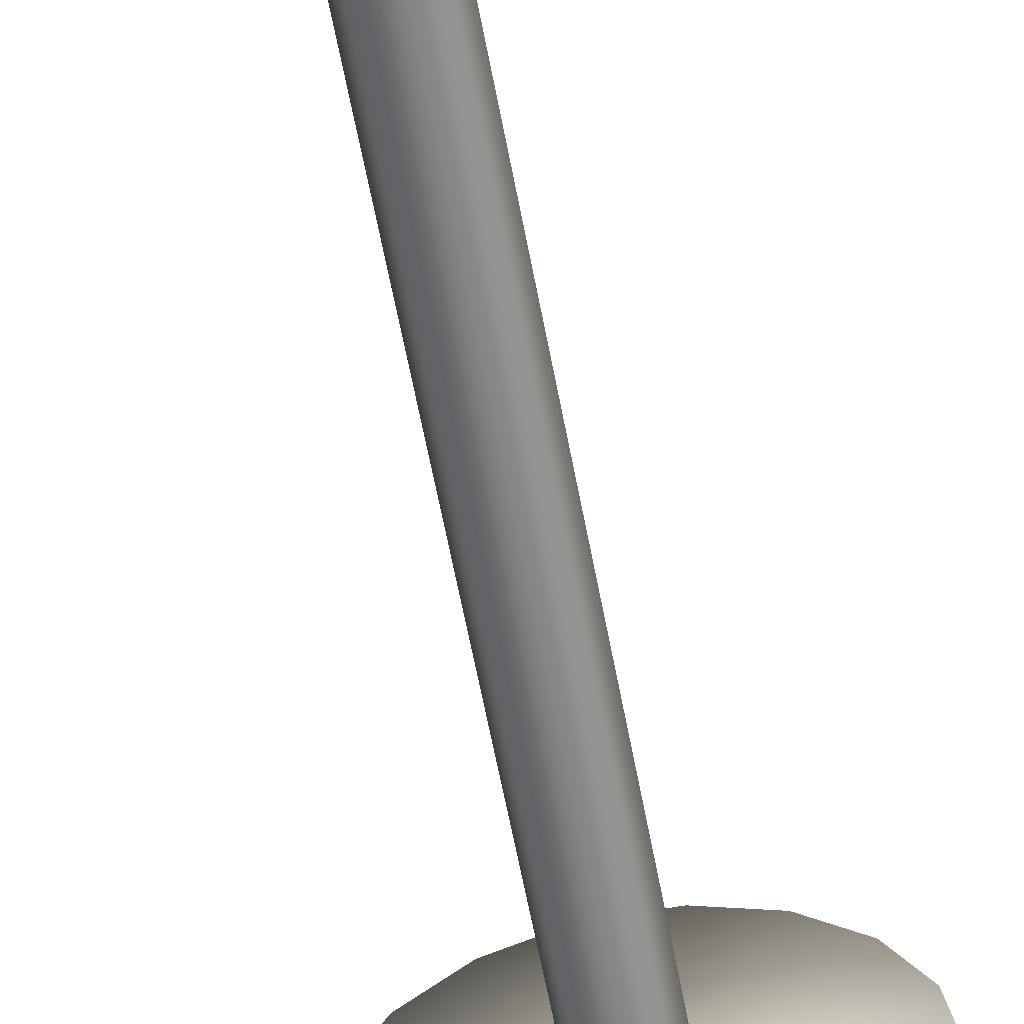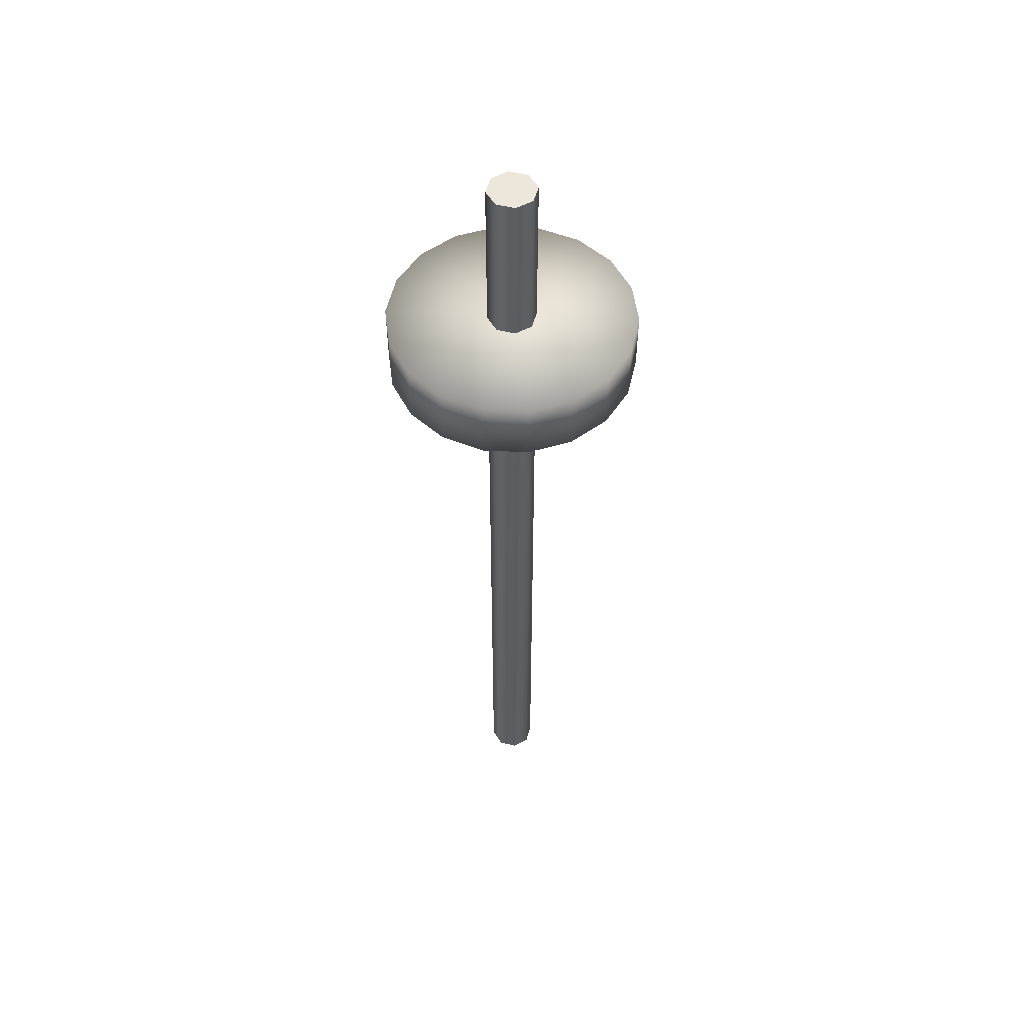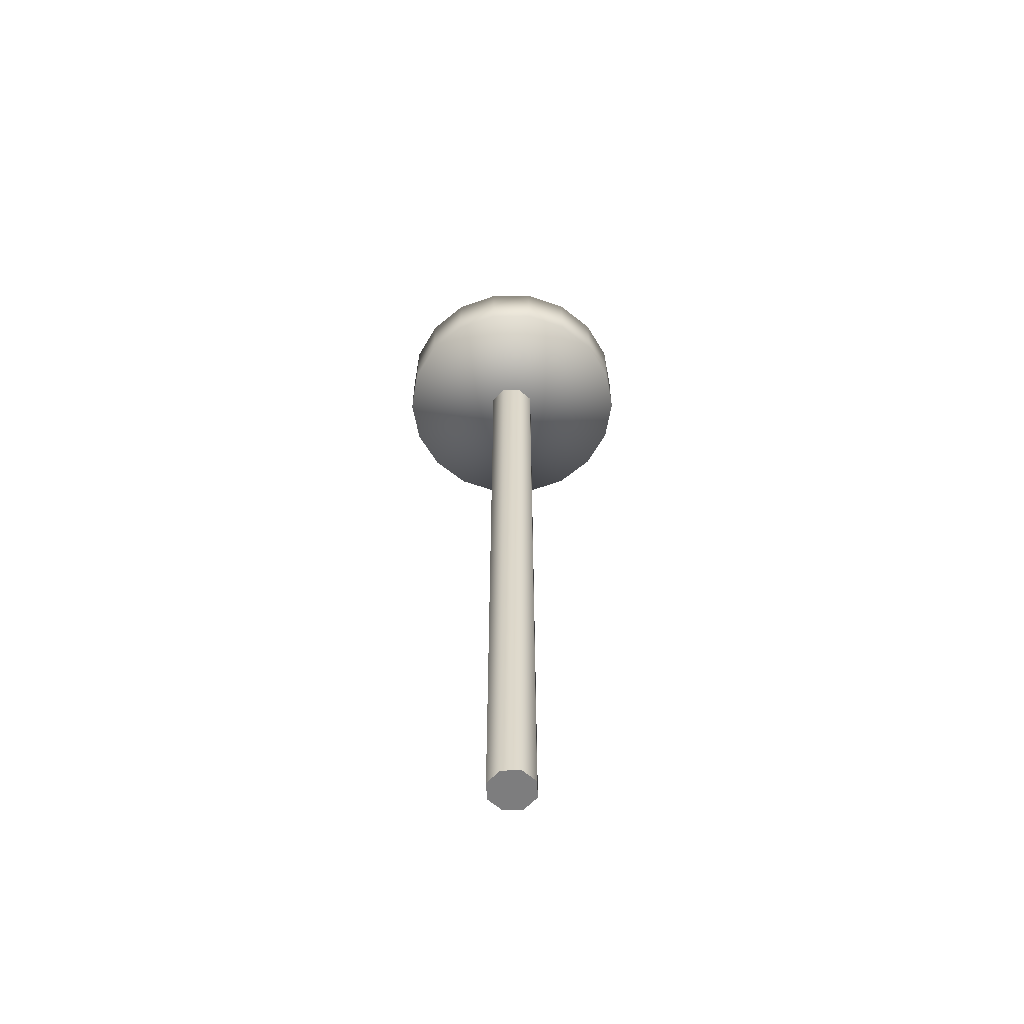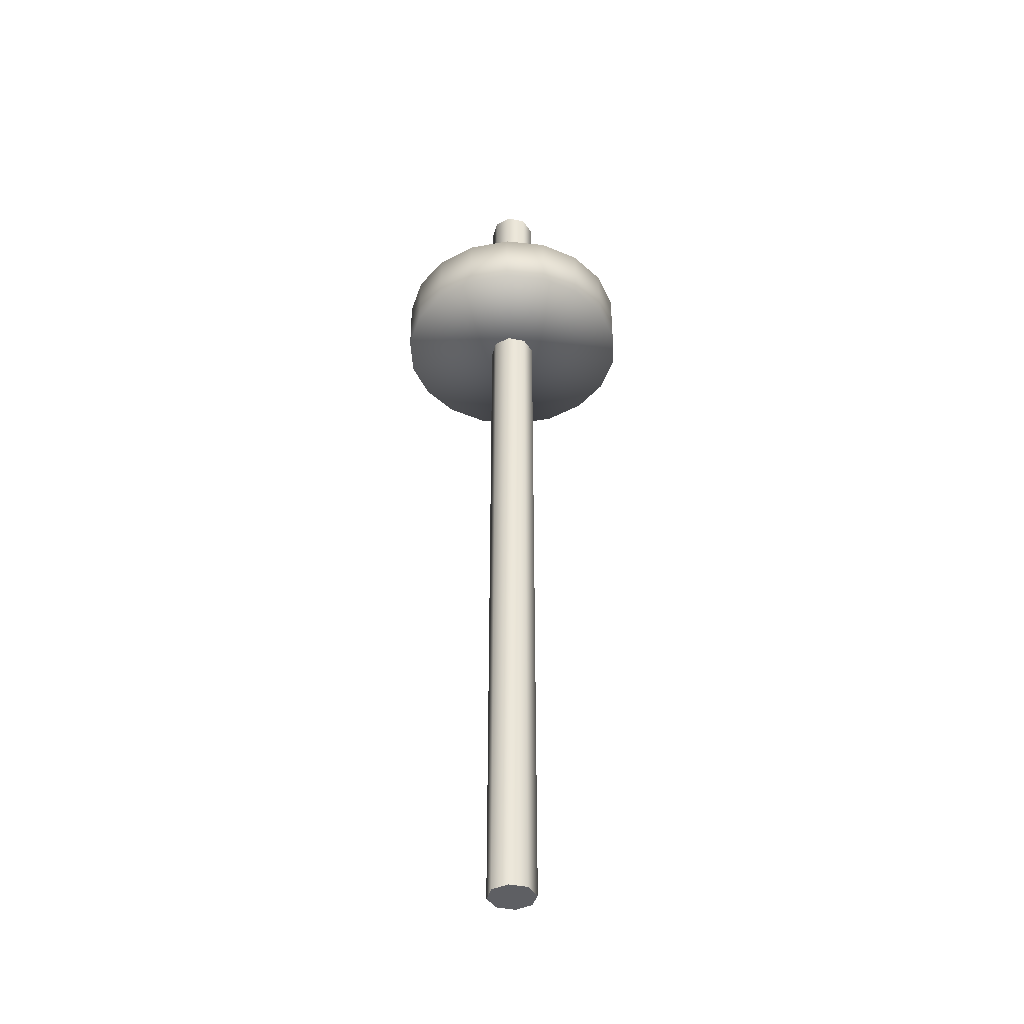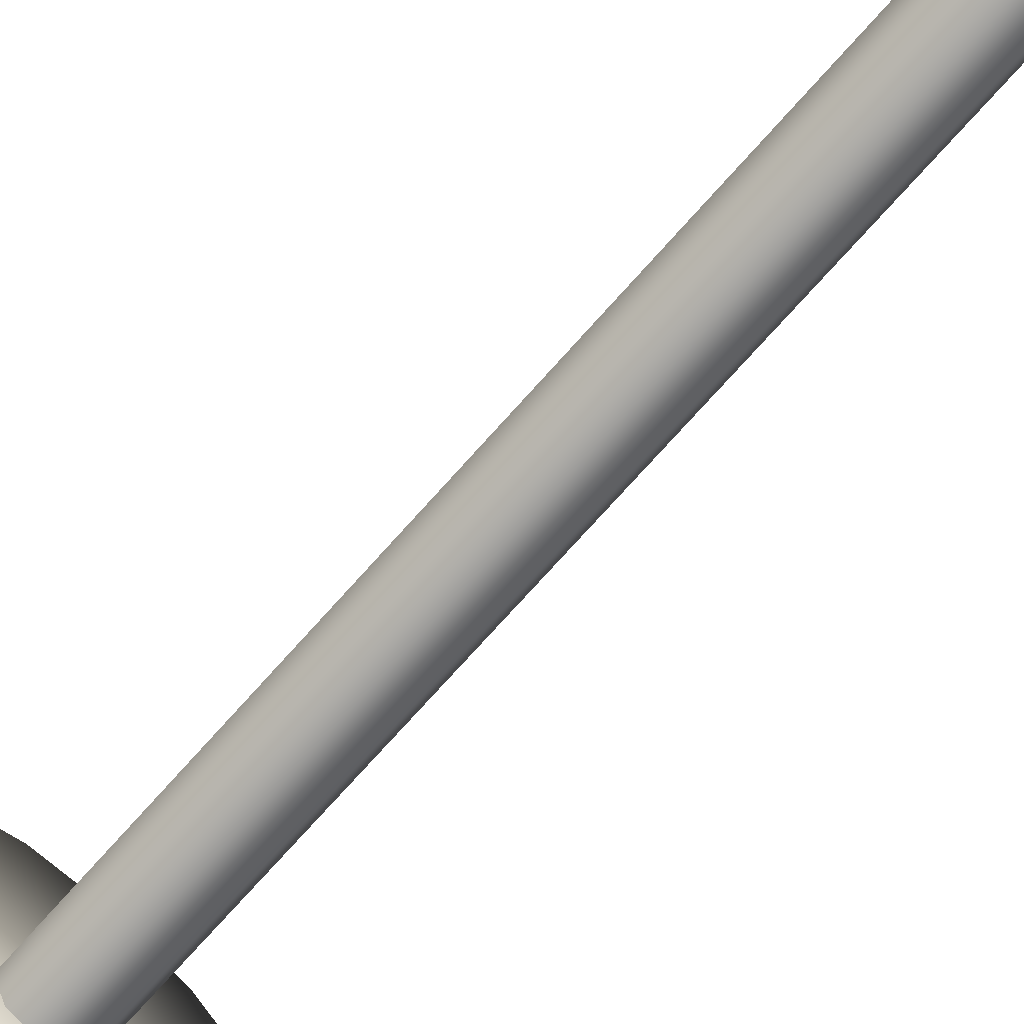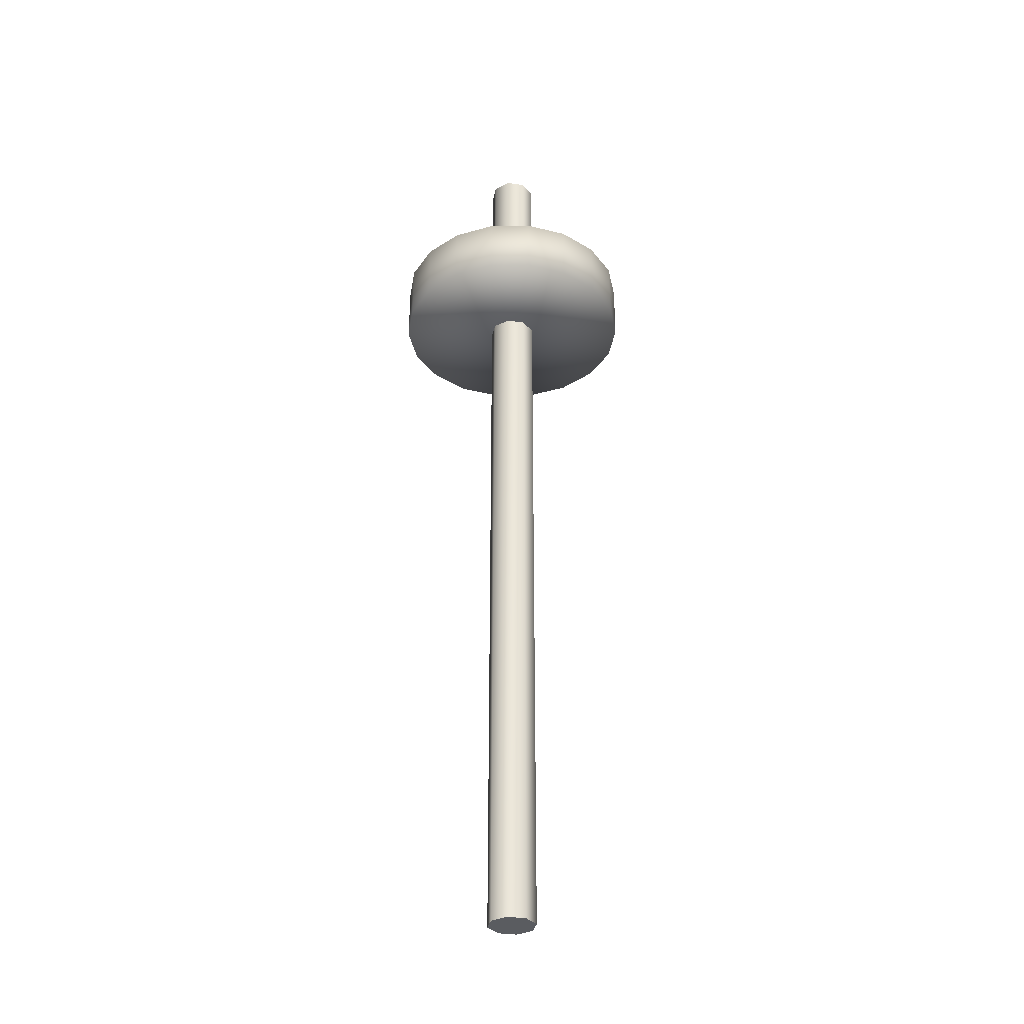
<metadata>
{"format":"obj","ext":"obj","renderer":"f3d","projection":"perspective","resolution":1024,"background":"white","views":[{"elev":-59.9,"azim":-169.5,"up":"+Y"},{"elev":52.8,"azim":-97.3,"up":"+Z"},{"elev":-59.2,"azim":-19.6,"up":"+Z"},{"elev":-41.2,"azim":-127.3,"up":"+Z"},{"elev":-70.0,"azim":138.9,"up":"+Y"},{"elev":-33.6,"azim":-78.9,"up":"+Z"}]}
</metadata>
<code>
g t_DrumB_Lod1_01
v -1.2e-05 -1e-06 1.1e-05
v 119.3 43.44 2.6e-05
v 127 3e-06 1e-05
v 97.29 81.63 1.4e-05
v 63.5 110 5e-06
v 22.05 125.1 0
v -22.05 125.1 1e-06
v -63.5 110 6e-06
v -97.29 81.63 1.6e-05
v -119.3 43.44 -2e-06
v -127 -2.4e-05 1.2e-05
v -119.3 -43.44 -4e-06
v -97.29 -81.63 8e-06
v -63.5 -110 1.7e-05
v -22.05 -125.1 2.2e-05
v 22.05 -125.1 2.1e-05
v 63.5 -110 1.6e-05
v 97.29 -81.63 6e-06
v 119.3 -43.44 2.4e-05
v -1.5e-05 -1.5e-05 61.75
v 119.3 -43.44 61.75
v 127 -1.1e-05 61.75
v 63.5 -110 61.75
v 97.29 -81.63 61.75
v 22.05 -125.1 61.75
v -22.05 -125.1 61.75
v -63.5 -110 61.75
v -97.29 -81.63 61.75
v -119.3 -43.44 61.75
v -127 -2.3e-05 61.75
v -119.3 43.44 61.75
v -97.29 81.63 61.75
v -63.5 110 61.75
v -22.05 125.1 61.75
v 22.05 125.1 61.75
v 63.5 110 61.75
v 97.29 81.63 61.75
v 119.3 43.44 61.75
f 18 17 1
f 16 1 17
f 1 16 15
f 14 1 15
f 1 14 13
f 1 19 18
f 19 1 3
f 2 3 1
f 4 1 5
f 1 4 2
f 1 11 10
f 11 1 12
f 13 12 1
f 9 1 10
f 1 9 8
f 1 6 5
f 6 1 7
f 8 7 1
f 25 23 20
f 24 20 23
f 20 24 21
f 20 26 25
f 26 20 27
f 28 20 29
f 20 28 27
f 20 38 37
f 38 20 22
f 21 22 20
f 20 35 34
f 35 20 36
f 37 36 20
f 33 20 34
f 20 33 32
f 32 31 20
f 30 20 31
f 20 30 29
v -127 -2.4e-05 1.2e-05
v -119.3 -43.44 61.75
v -127 -2.3e-05 61.75
v -97.29 -81.63 8e-06
v -63.5 -110 61.75
v -97.29 -81.63 61.75
v -119.3 -43.44 -4e-06
v -119.3 -43.44 61.75
v 127 3e-06 1e-05
v 119.3 43.44 61.75
v 127 -1.1e-05 61.75
v -63.5 -110 1.7e-05
v -63.5 -110 1.7e-05
v -22.05 -125.1 61.75
v -63.5 -110 61.75
v -22.05 -125.1 2.2e-05
v -119.3 43.44 -2e-06
v -22.05 -125.1 2.2e-05
v 22.05 -125.1 61.75
v -22.05 -125.1 61.75
v 22.05 -125.1 2.1e-05
v 63.5 -110 61.75
v 22.05 -125.1 61.75
v 63.5 -110 1.6e-05
v 97.29 -81.63 61.75
v 97.29 -81.63 6e-06
v 97.29 -81.63 6e-06
v 119.3 -43.44 61.75
v 97.29 -81.63 61.75
v 119.3 -43.44 2.4e-05
v 127 -1.1e-05 61.75
v 127 3e-06 1e-05
v -119.3 43.44 61.75
v -97.29 81.63 1.6e-05
v -97.29 81.63 61.75
v -63.5 110 6e-06
v -63.5 110 61.75
v -22.05 125.1 1e-06
v -22.05 125.1 61.75
v 22.05 125.1 0
v 22.05 125.1 61.75
v 63.5 110 5e-06
v 22.05 125.1 0
v 22.05 125.1 61.75
v 63.5 110 61.75
v 97.29 81.63 1.4e-05
v 63.5 110 5e-06
v 63.5 110 61.75
v 97.29 81.63 61.75
v 119.3 43.44 2.6e-05
v 119.3 43.44 61.75
v 22.05 -125.1 2.1e-05
v 119.3 43.44 2.6e-05
v -119.3 -43.44 -4e-06
f 48 47 91
f 47 48 49
f 92 40 39
f 41 39 40
f 39 41 55
f 71 55 41
f 55 71 72
f 73 72 71
f 72 73 74
f 75 74 73
f 74 75 76
f 77 76 75
f 76 77 78
f 79 78 77
f 50 43 42
f 44 42 43
f 42 44 45
f 46 45 44
f 64 63 62
f 60 62 63
f 62 60 59
f 61 59 60
f 70 69 68
f 66 68 69
f 68 66 65
f 67 65 66
f 85 86 84
f 87 84 86
f 84 87 88
f 89 88 87
f 52 51 54
f 51 52 53
f 57 56 90
f 56 57 58
f 82 80 81
f 80 82 83
g mBShaft_Lod1_01
v -3e-05 -7.5e-05 229.2
v 17.68 -17.68 229.2
v 25 -7.3e-05 229.2
v -3.1e-05 -25 229.2
v -17.68 -17.68 229.2
v -25 -6.3e-05 229.2
v -17.68 17.68 229.2
v -3e-05 25 229.2
v 17.68 17.68 229.2
v 4.9e-05 0.000131 -755.7
v 4.9e-05 25 -755.7
v 17.68 17.68 -755.7
v -17.68 17.68 -755.7
v -25 0.000129 -755.7
v -17.68 -17.68 -755.7
v 4.8e-05 -25 -755.7
v 17.68 -17.68 -755.7
v 25 0.000133 -755.7
f 100 99 93
f 98 93 99
f 93 98 97
f 96 93 97
f 93 96 94
f 93 101 100
f 101 93 95
f 94 95 93
f 109 108 102
f 107 102 108
f 102 107 106
f 105 102 106
f 102 105 103
f 102 110 109
f 110 102 104
f 103 104 102
v -17.68 -17.68 229.2
v -25 -6.3e-05 229.2
v -25 0.000129 -755.7
v -17.68 17.68 -755.7
v -17.68 17.68 229.2
v 4.9e-05 25 -755.7
v -3e-05 25 229.2
v 17.68 17.68 -755.7
v 4.9e-05 25 -755.7
v -3e-05 25 229.2
v 17.68 17.68 229.2
v 25 0.000133 -755.7
v 25 -7.3e-05 229.2
v -17.68 -17.68 -755.7
v -3.1e-05 -25 229.2
v 4.8e-05 -25 -755.7
v 17.68 -17.68 229.2
v 17.68 -17.68 -755.7
f 120 116 115
f 114 115 116
f 115 114 112
f 113 112 114
f 112 113 111
f 124 111 113
f 111 124 125
f 126 125 124
f 125 126 127
f 128 127 126
f 127 128 123
f 122 123 128
f 123 122 121
f 118 121 122
f 121 118 117
f 119 117 118

</code>
